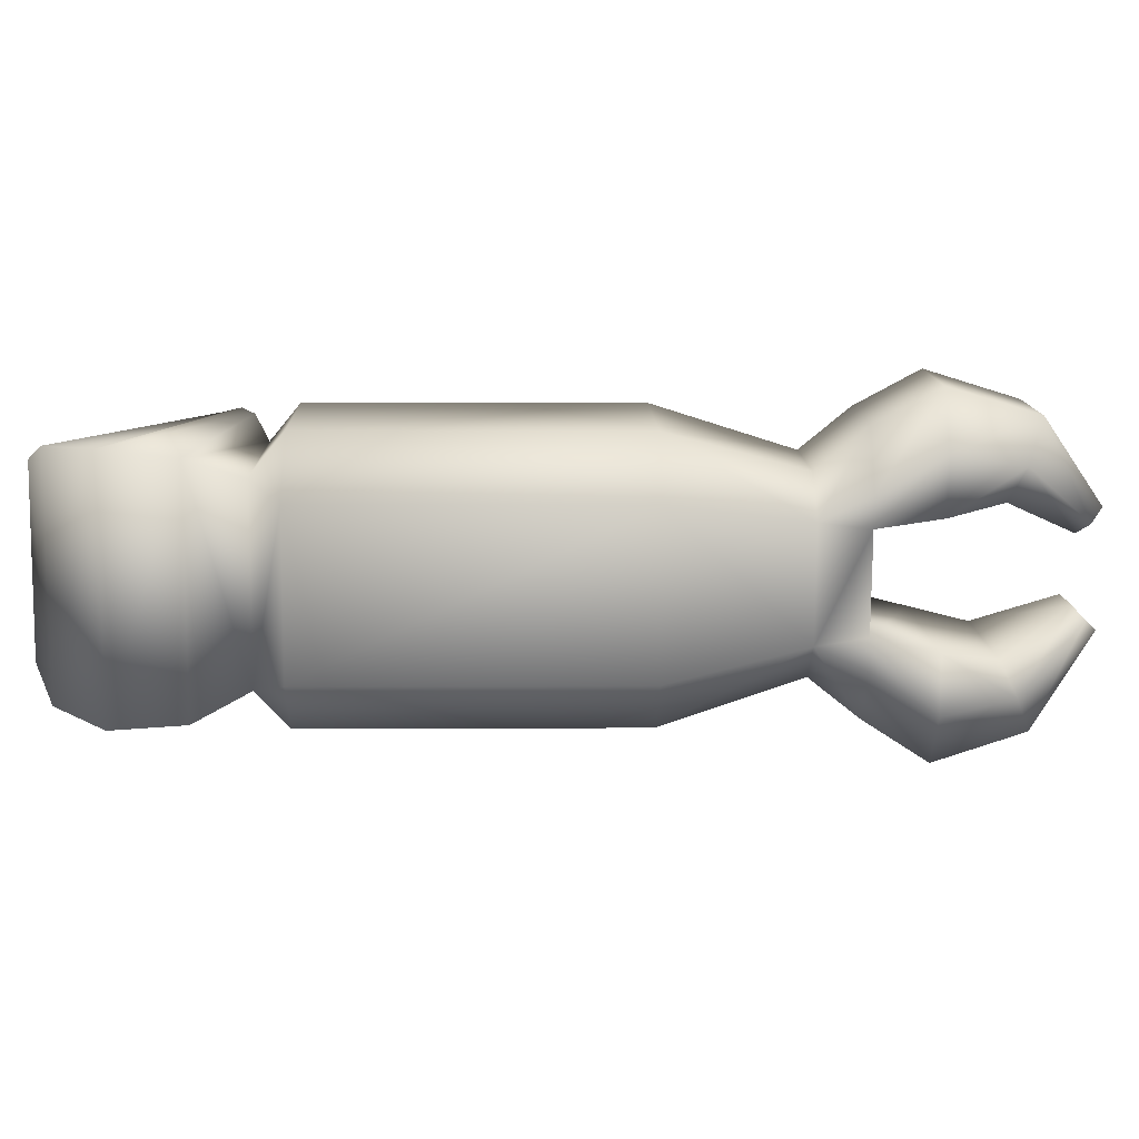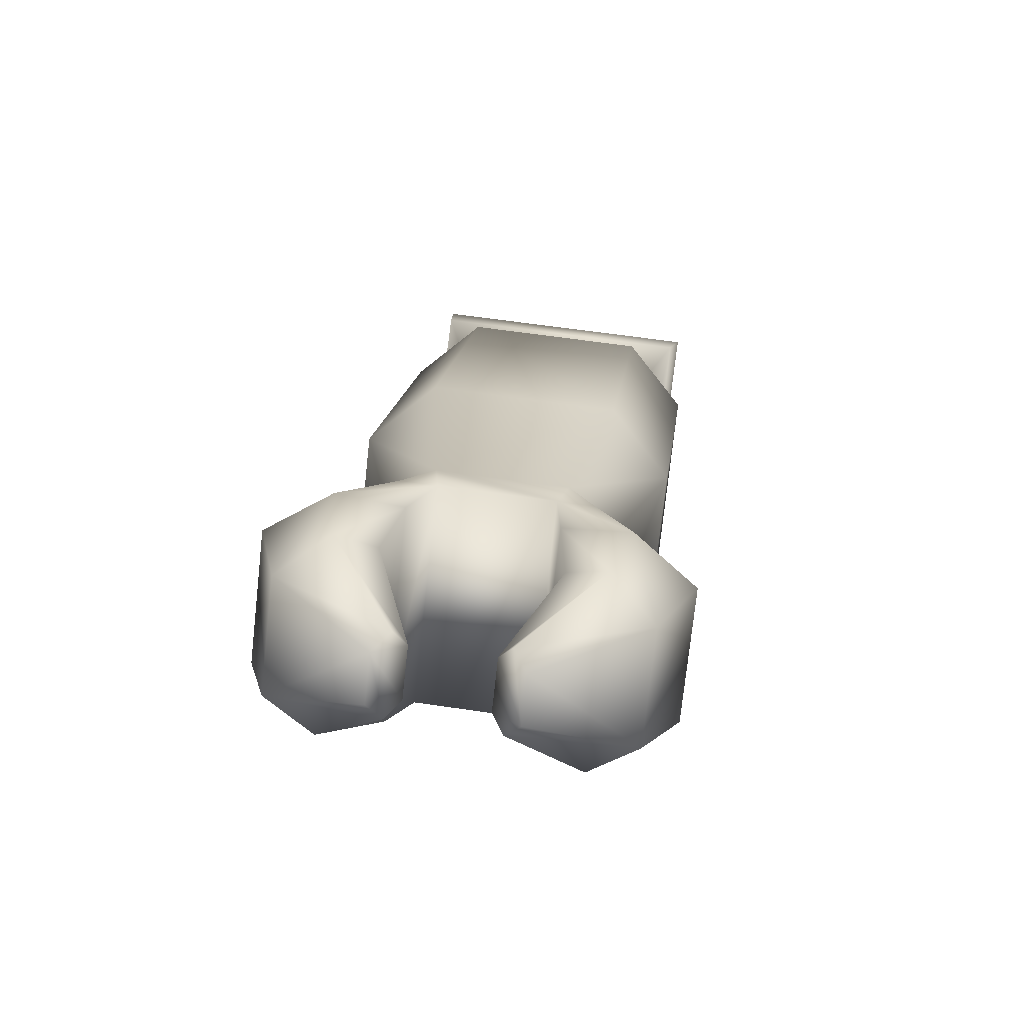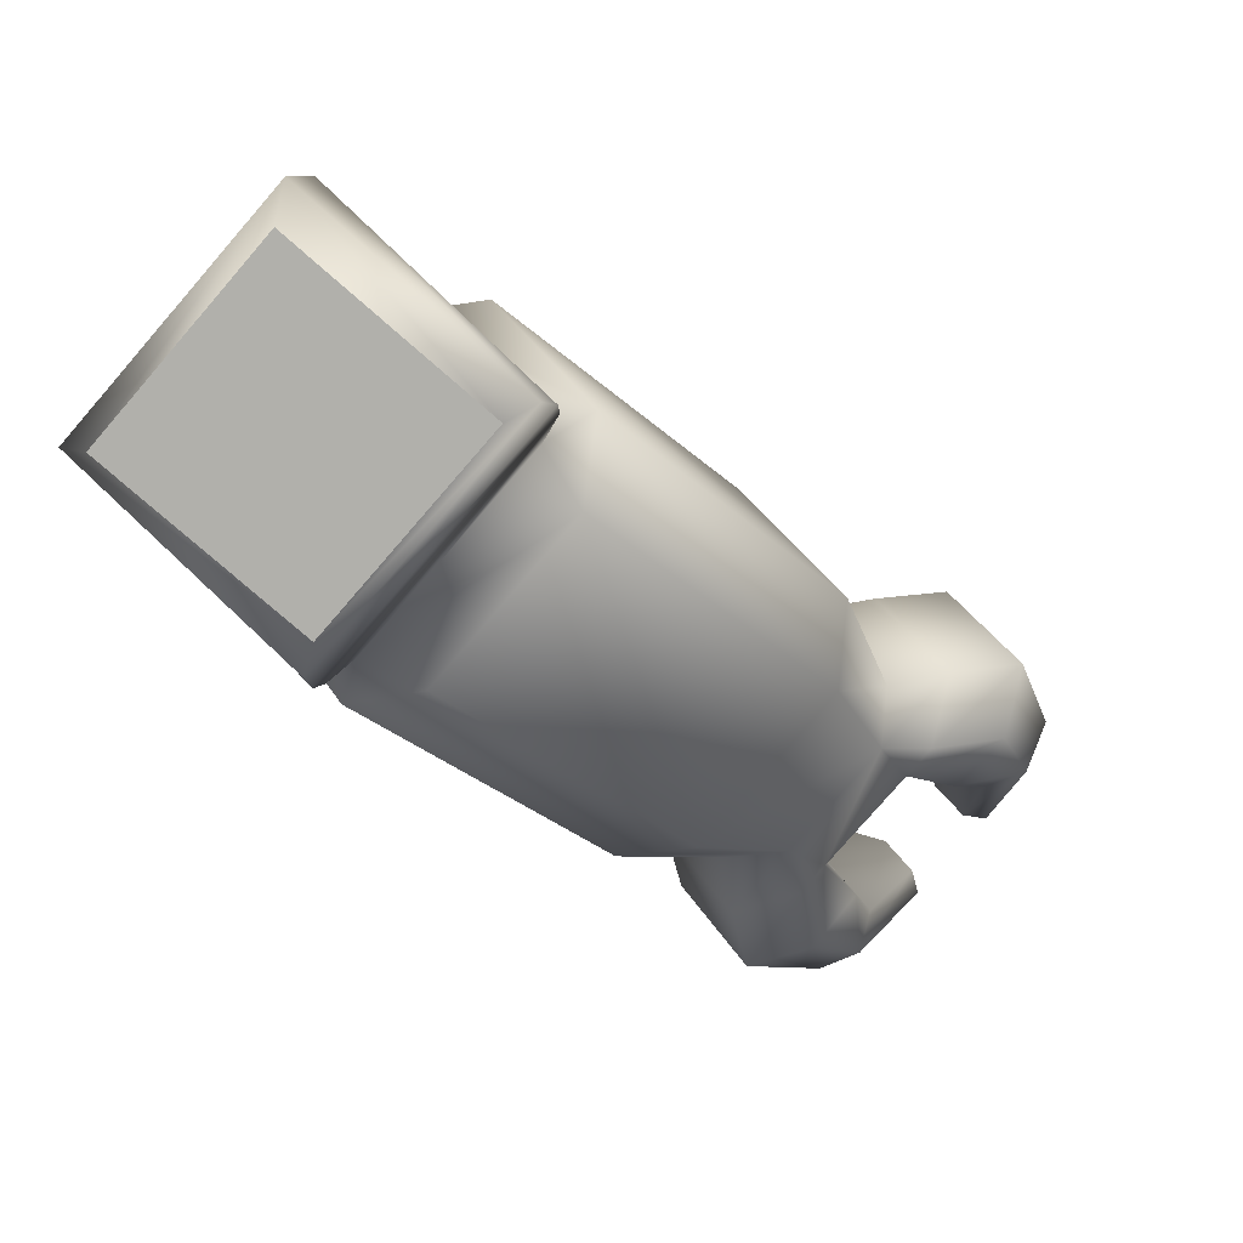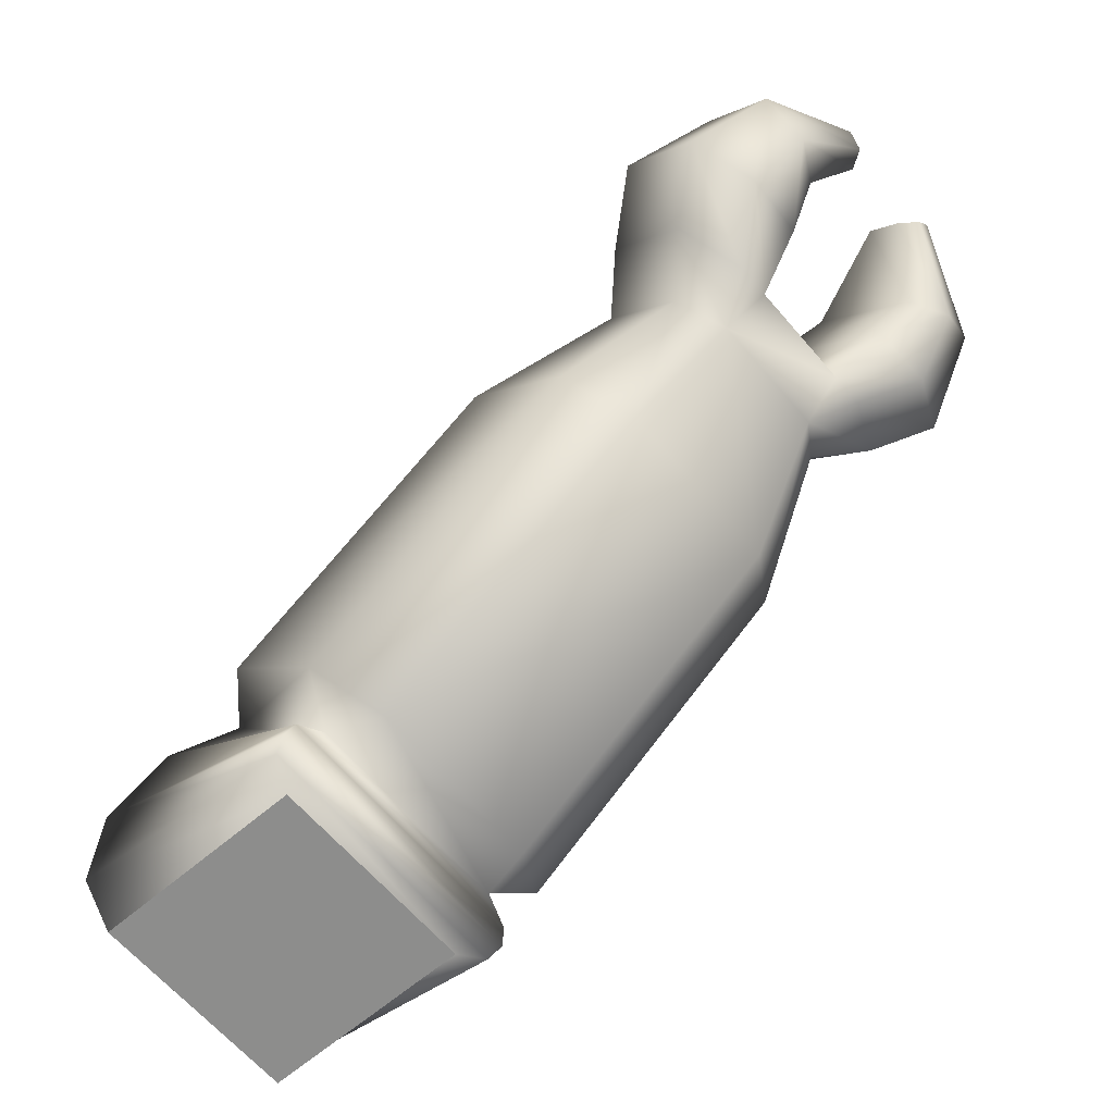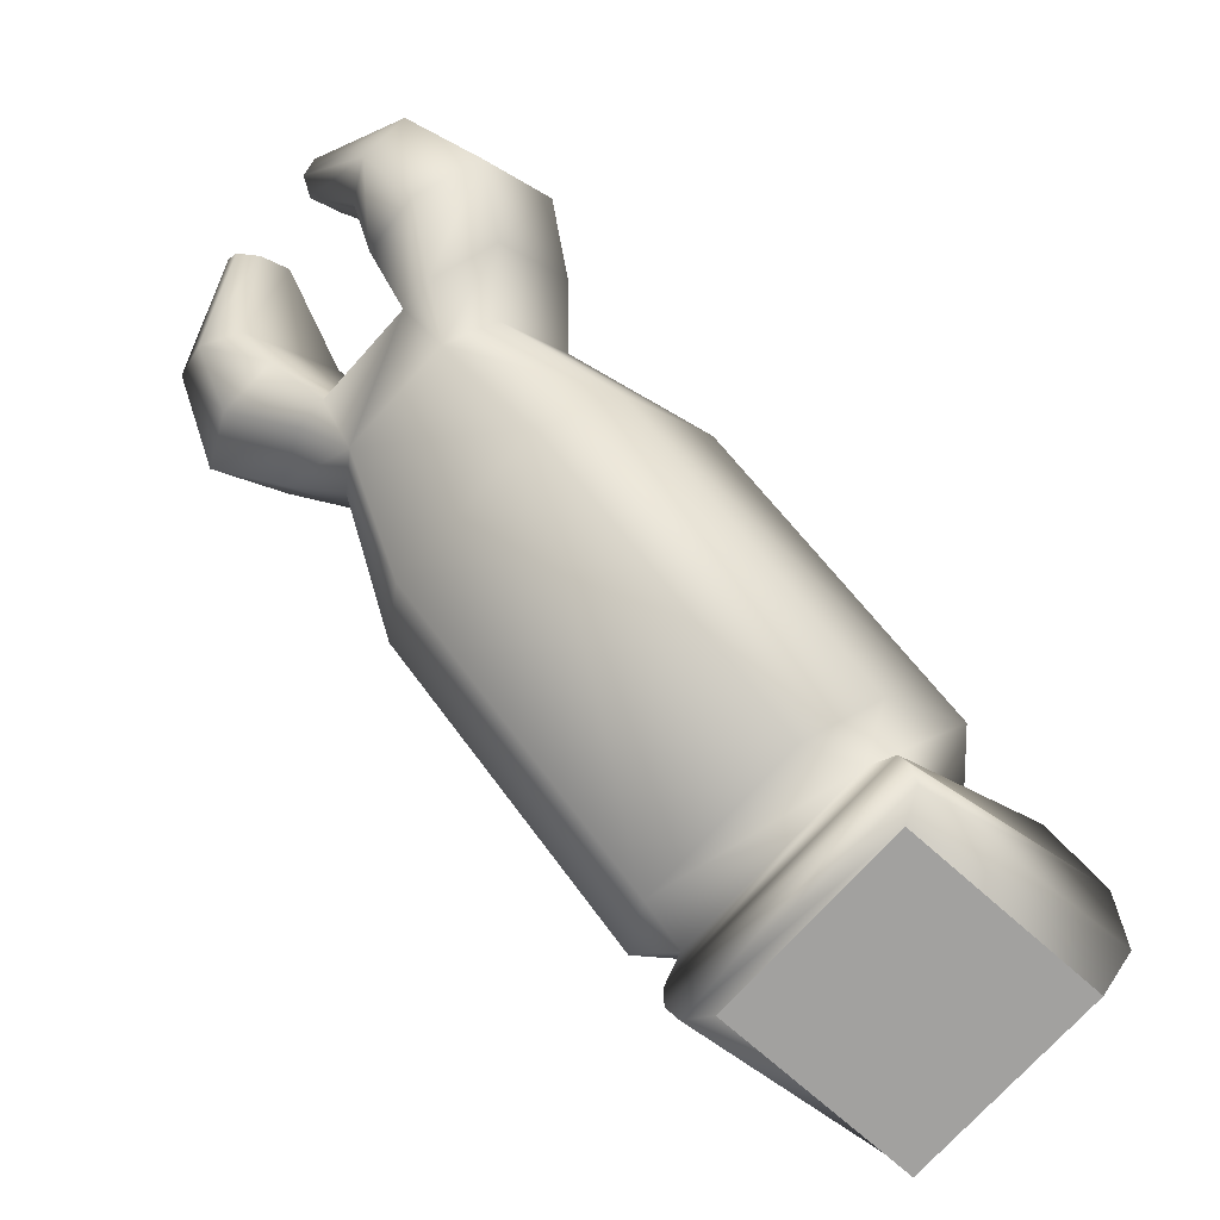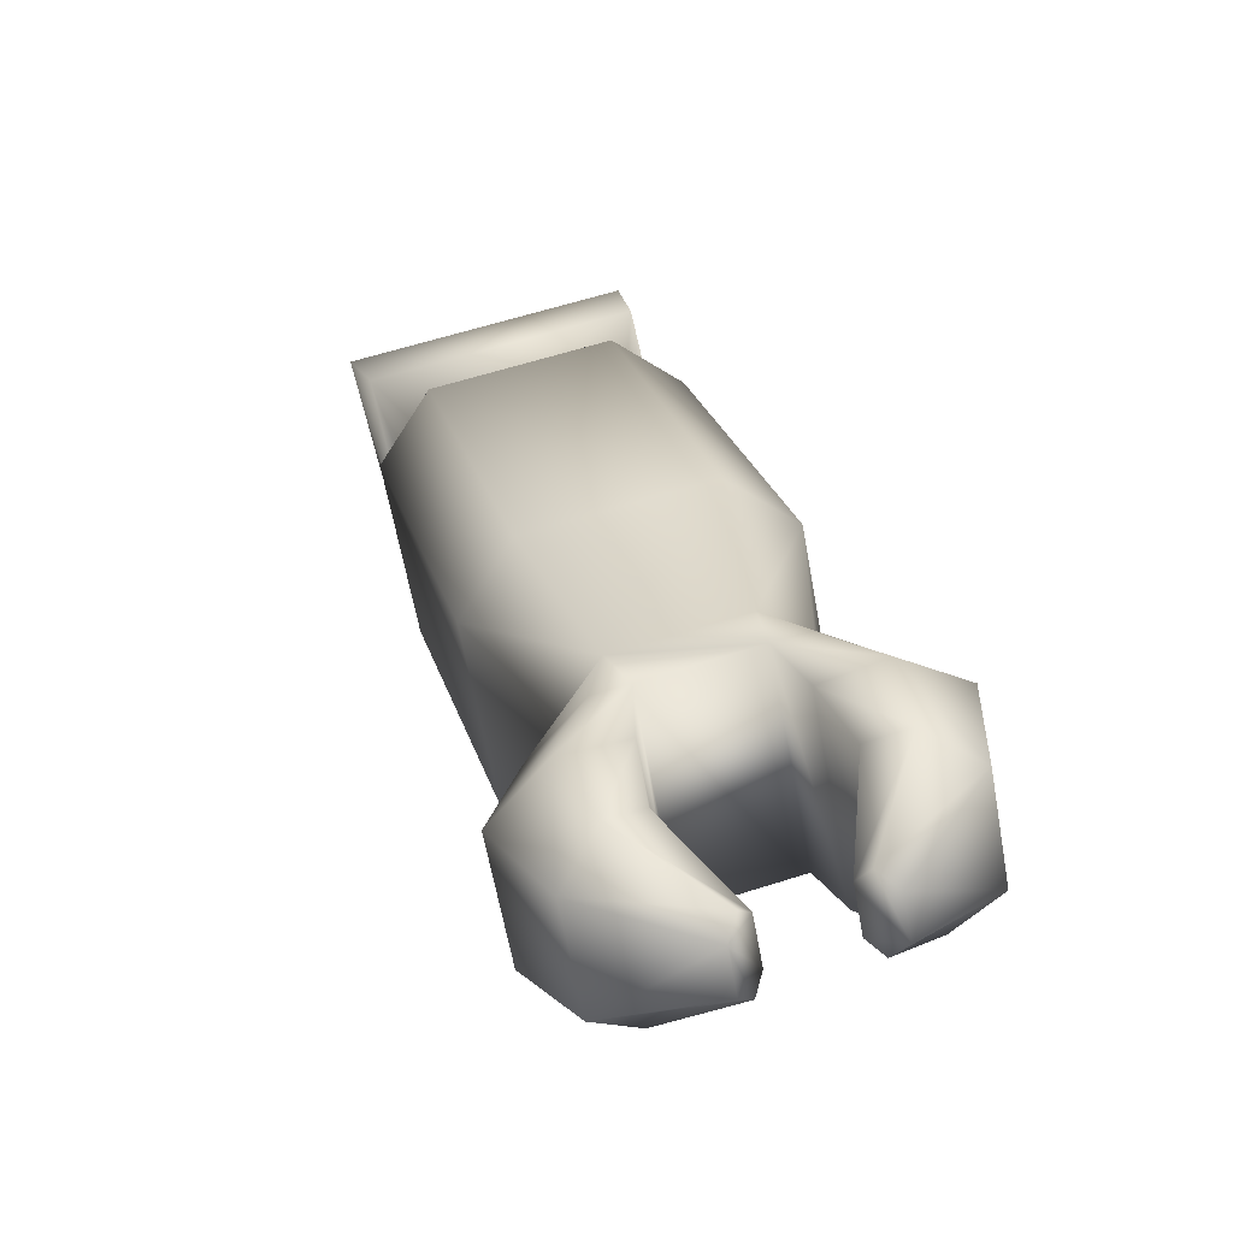
<metadata>
{"format":"obj","ext":"obj","renderer":"f3d","projection":"perspective","resolution":1024,"background":"white","views":[{"elev":14.7,"azim":-40.4,"up":"+Y"},{"elev":53.4,"azim":97.1,"up":"+Z"},{"elev":-78.5,"azim":-42.4,"up":"+Z"},{"elev":-64.5,"azim":39.3,"up":"+Z"},{"elev":-72.2,"azim":136.8,"up":"+Z"},{"elev":65.1,"azim":70.6,"up":"+Z"}]}
</metadata>
<code>
o Repair_platform_Repair_platform_Mesh_None.005
v -0.1442 -0.04763 -0.2206
v -0.1393 -0.06025 -0.2127
v -0.2499 -0.05586 -0.1865
v -0.1419 0.04791 -0.2206
v -0.1363 0.06051 -0.2152
v -0.247 0.06262 -0.1889
v -0.2374 0.05018 -0.2206
v -0.2179 -0.05539 -0.1221
v -0.2449 -0.0586 -0.1476
v -0.1313 -0.06016 -0.1985
v -0.131 0.06278 -0.2087
v -0.1284 0.0606 -0.2009
v -0.215 0.06317 -0.1245
v -0.2418 0.06668 -0.1501
v 0.02701 0.02655 0.05279
v 0.05377 0.03073 0.07144
v 0.05312 0.05961 0.07246
v 0.08452 -0.0412 -0.01942
v 0.1096 -0.06265 0.001567
v 0.09689 -0.08953 0.01704
v 0.08612 0.02395 -0.02073
v 0.0849 -0.02591 -0.01973
v 0.06555 -0.02945 -0.0354
v 0.05243 -0.03097 0.07283
v 0.0258 -0.02263 0.05378
v 0.05045 -0.05972 0.07508
v 0.1089 -0.03377 0.002581
v 0.006194 -0.0265 0.03843
v 0.02541 -0.03826 0.05409
v 0.06177 -0.08779 0.06072
v 0.1102 0.02792 0.001197
v 0.1122 0.05667 -0.001058
v 0.1364 0.05015 0.0268
v 0.1483 0.01999 0.06794
v 0.1398 0.01461 0.06948
v 0.08286 -0.05357 0.0927
v 0.1258 -0.02379 0.09564
v 0.1255 -0.01836 0.08708
v 0.1338 0.07084 0.04521
v 0.1492 0.0268 0.07739
v 0.1479 -0.03132 0.07864
v 0.1305 -0.07589 0.04835
v 0.1472 -0.02485 0.06892
v 0.1365 0.02744 0.09326
v 0.1035 0.07235 0.08298
v 0.1268 0.02106 0.09466
v 0.1001 -0.07438 0.08612
v 0.1351 -0.03068 0.09451
v 0.08524 0.05269 0.09037
v 0.1262 0.01529 0.08635
v 0.134 -0.05611 0.02913
v 0.1391 -0.01904 0.07021
v 0.1265 0.03327 0.02628
v 0.08033 -0.03663 0.08324
v 0.08195 0.03548 0.08166
v 0.06579 0.08648 0.05698
v 0.1249 -0.03884 0.02786
v 0.0274 0.04217 0.05247
v 0.0865 0.03923 -0.02104
v 0.1009 0.08474 0.01331
v 0.07185 -0.06807 -0.003949
v 0.07518 0.0673 -0.006676
v 0.03673 -0.06633 0.03973
v 0.01777 -0.04632 0.02383
v 0.06693 0.02683 -0.03653
v 0.007579 0.02978 0.03729
v 0.04007 0.06905 0.037
v 0.02567 0.03868 -0.09618
v -0.05905 0.04289 0.009194
v -0.04118 0.06947 -0.01274
v 0.0201 0.0484 0.02192
v 0.05536 0.04665 -0.02194
v 0.009154 0.06697 -0.07535
v -0.1178 0.06804 -0.1775
v -0.126 0.04808 -0.193
v -0.1682 0.07054 -0.1149
v -0.1013 0.03975 -0.1983
v -0.1861 0.04396 -0.09296
v -0.188 -0.03637 -0.09134
v -0.1715 -0.06466 -0.1122
v -0.04451 -0.06573 -0.01002
v 0.02369 -0.04165 -0.09456
v 0.005825 -0.06823 -0.07262
v -0.1212 -0.06716 -0.1748
v -0.1033 -0.04057 -0.1967
v 0.05303 -0.04807 -0.02003
v -0.1882 -0.04448 -0.1166
v -0.1341 -0.06251 -0.2061
v -0.06103 -0.03744 0.01081
v -0.1283 -0.04746 -0.1911
v -0.1858 0.05105 -0.1185
v -0.2397 -0.04536 -0.2206
f 1 2 3
f 4 5 2
f 6 7 3
f 5 4 6
f 8 9 10
f 11 12 10
f 9 8 13
f 14 13 12
f 15 16 17
f 18 19 20
f 21 22 23
f 24 25 26
f 22 27 19
f 28 25 15
f 26 29 30
f 22 21 15
f 31 21 32
f 33 34 35
f 36 37 38
f 39 40 34
f 41 42 43
f 44 45 46
f 47 48 37
f 46 49 50
f 42 41 48
f 40 39 44
f 43 51 52
f 41 43 48
f 43 52 48
f 52 38 48
f 46 50 40
f 44 46 40
f 40 50 35
f 53 31 33
f 54 24 36
f 33 32 39
f 19 51 42
f 17 49 45
f 36 26 47
f 16 55 49
f 47 30 42
f 56 45 39
f 27 57 51
f 52 57 38
f 53 35 50
f 16 15 31
f 24 54 57
f 58 17 56
f 25 24 27
f 32 59 60
f 55 16 53
f 61 20 30
f 60 62 56
f 29 28 63
f 63 64 61
f 59 65 62
f 66 58 67
f 23 18 61
f 68 65 23
f 66 69 28
f 70 71 72
f 71 70 66
f 73 72 65
f 74 75 76
f 77 74 73
f 76 78 70
f 79 80 81
f 82 83 84
f 75 77 85
f 71 67 62
f 82 23 86
f 83 86 64
f 87 79 78
f 2 88 9
f 88 2 11
f 3 9 14
f 11 5 14
f 80 87 84
f 81 64 28
f 82 85 68
f 81 80 83
f 79 89 69
f 76 70 73
f 87 8 90
f 90 10 75
f 91 13 87
f 13 91 75
f 92 1 3
f 1 4 2
f 7 92 3
f 4 7 6
f 9 88 10
f 88 11 10
f 14 9 13
f 11 14 12
f 58 66 15
f 58 15 17
f 61 18 20
f 65 21 23
f 25 29 26
f 18 22 19
f 66 28 15
f 29 63 30
f 25 22 15
f 21 59 32
f 53 33 35
f 54 36 38
f 33 39 34
f 42 51 43
f 45 49 46
f 36 47 37
f 49 55 50
f 47 42 48
f 39 45 44
f 51 57 52
f 38 37 48
f 40 35 34
f 31 32 33
f 24 26 36
f 32 60 39
f 20 19 42
f 56 17 45
f 26 30 47
f 17 16 49
f 30 20 42
f 60 56 39
f 19 27 51
f 57 54 38
f 55 53 50
f 23 22 18
f 15 21 31
f 28 29 25
f 21 65 59
f 27 24 57
f 67 58 56
f 22 25 27
f 59 62 60
f 16 31 53
f 63 61 30
f 62 67 56
f 28 64 63
f 64 86 61
f 65 72 62
f 71 66 67
f 86 23 61
f 82 68 23
f 69 89 28
f 73 70 72
f 70 69 66
f 68 73 65
f 75 91 76
f 68 77 73
f 78 69 70
f 89 79 81
f 85 82 84
f 90 75 85
f 72 71 62
f 83 82 86
f 81 83 64
f 91 87 78
f 74 77 75
f 3 2 9
f 2 5 11
f 6 3 14
f 5 6 14
f 87 90 84
f 89 81 28
f 85 77 68
f 80 84 83
f 78 79 69
f 74 76 73
f 8 10 90
f 10 12 75
f 13 8 87
f 85 84 90
f 78 76 91
f 80 79 87
f 12 13 75
f 7 1 92
f 7 4 1

</code>
